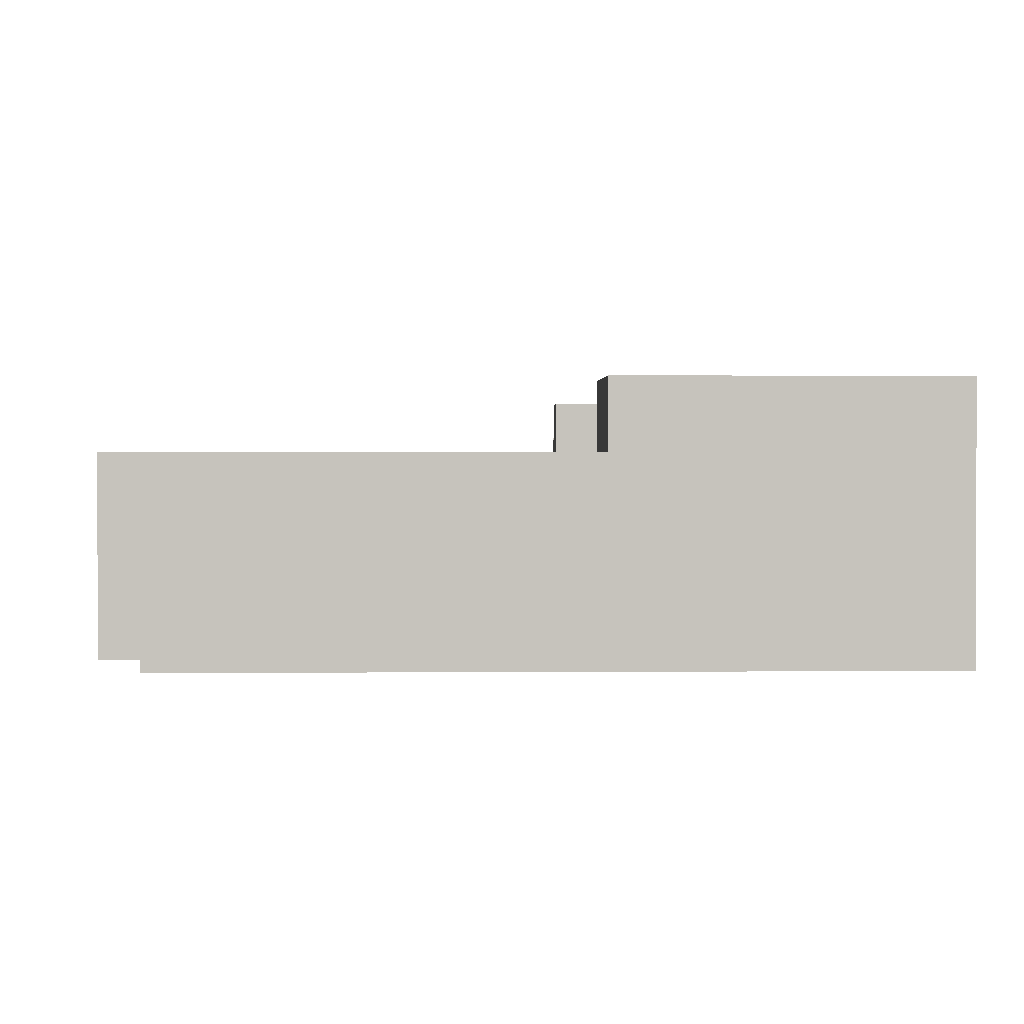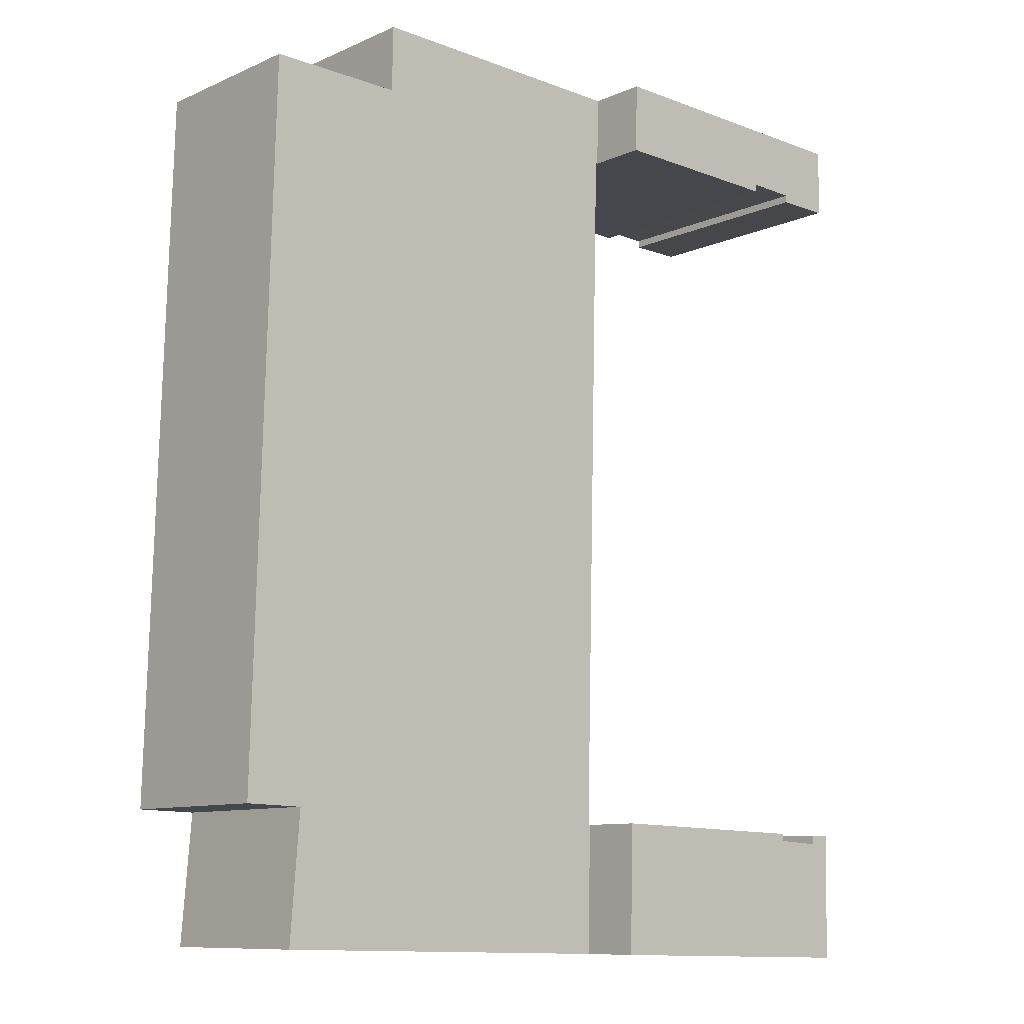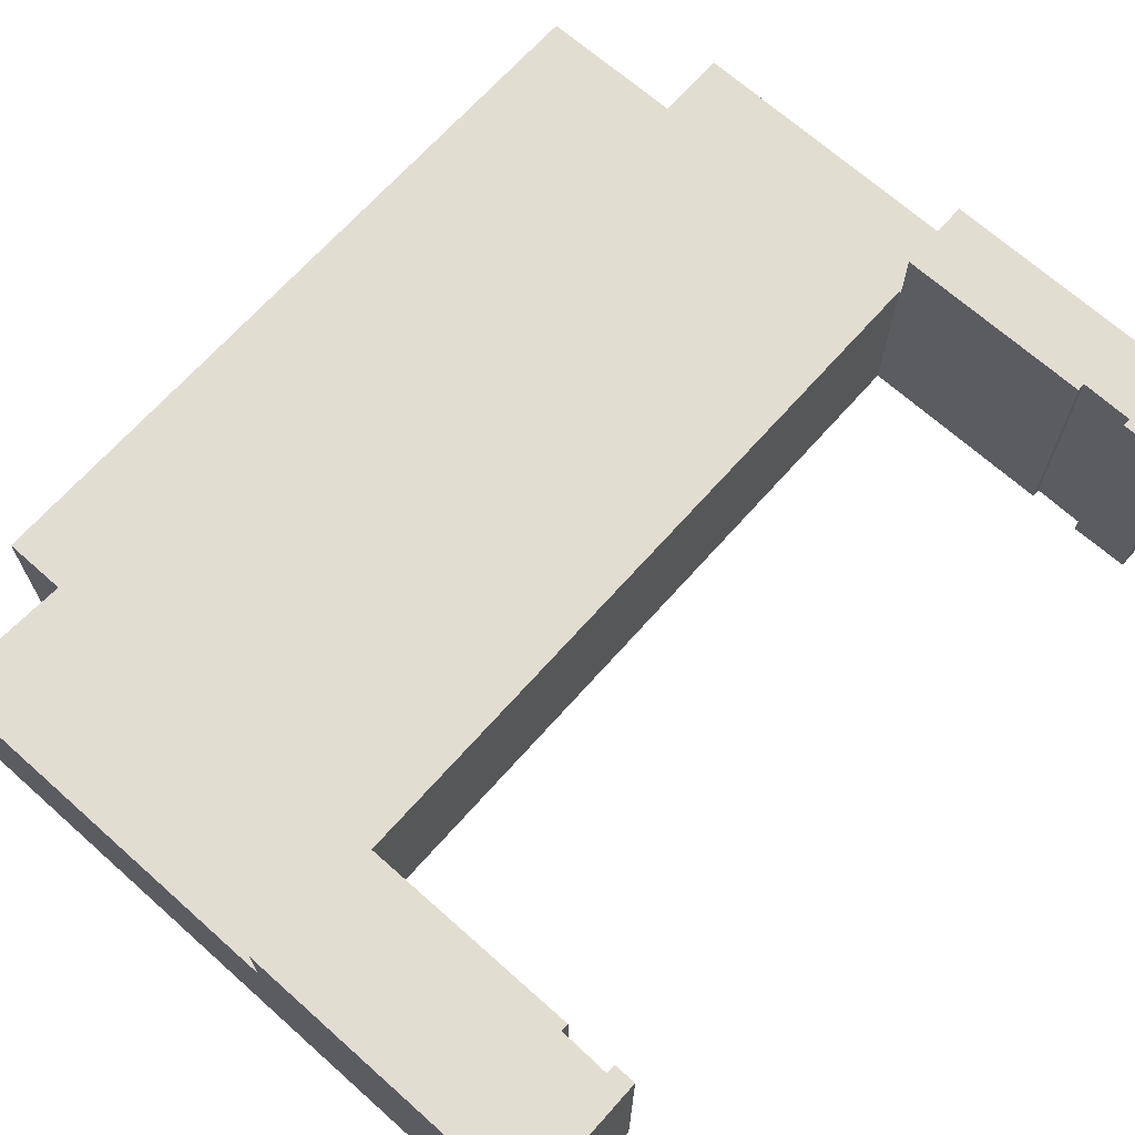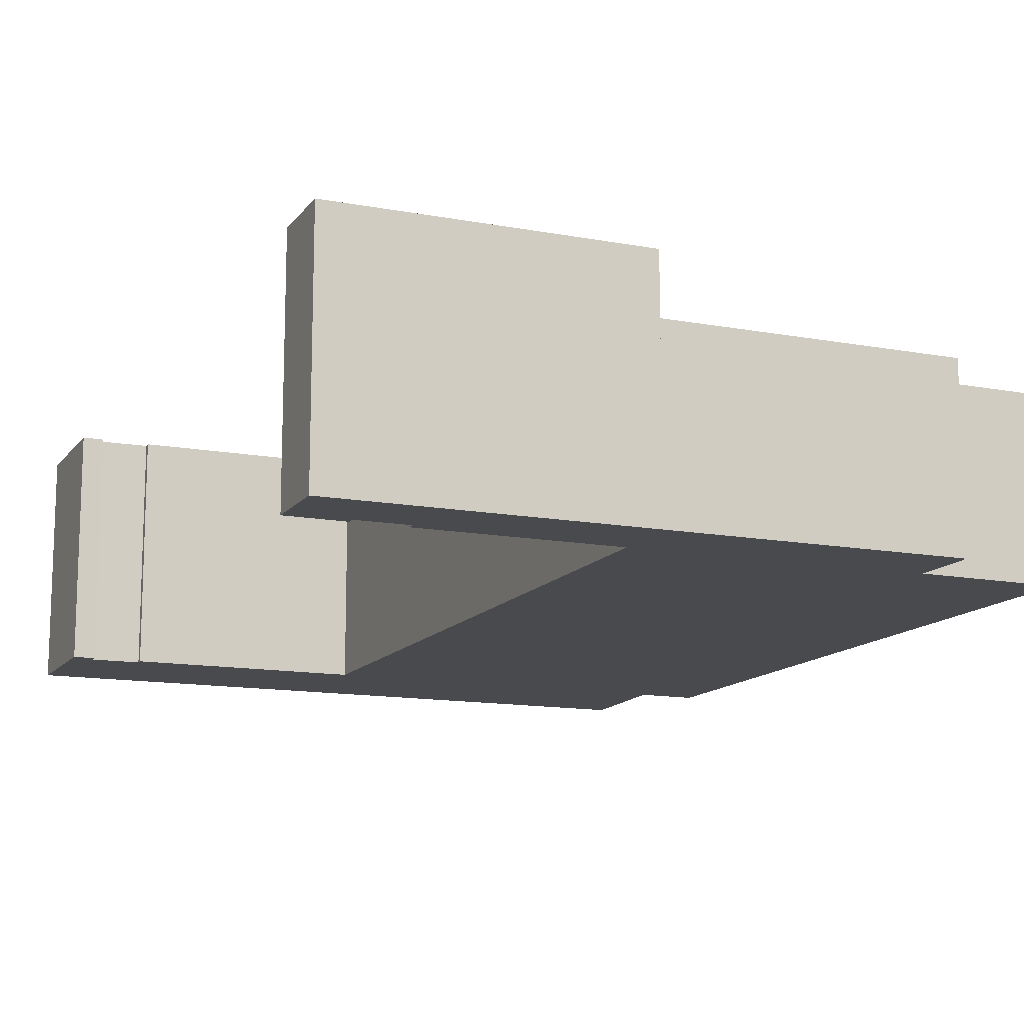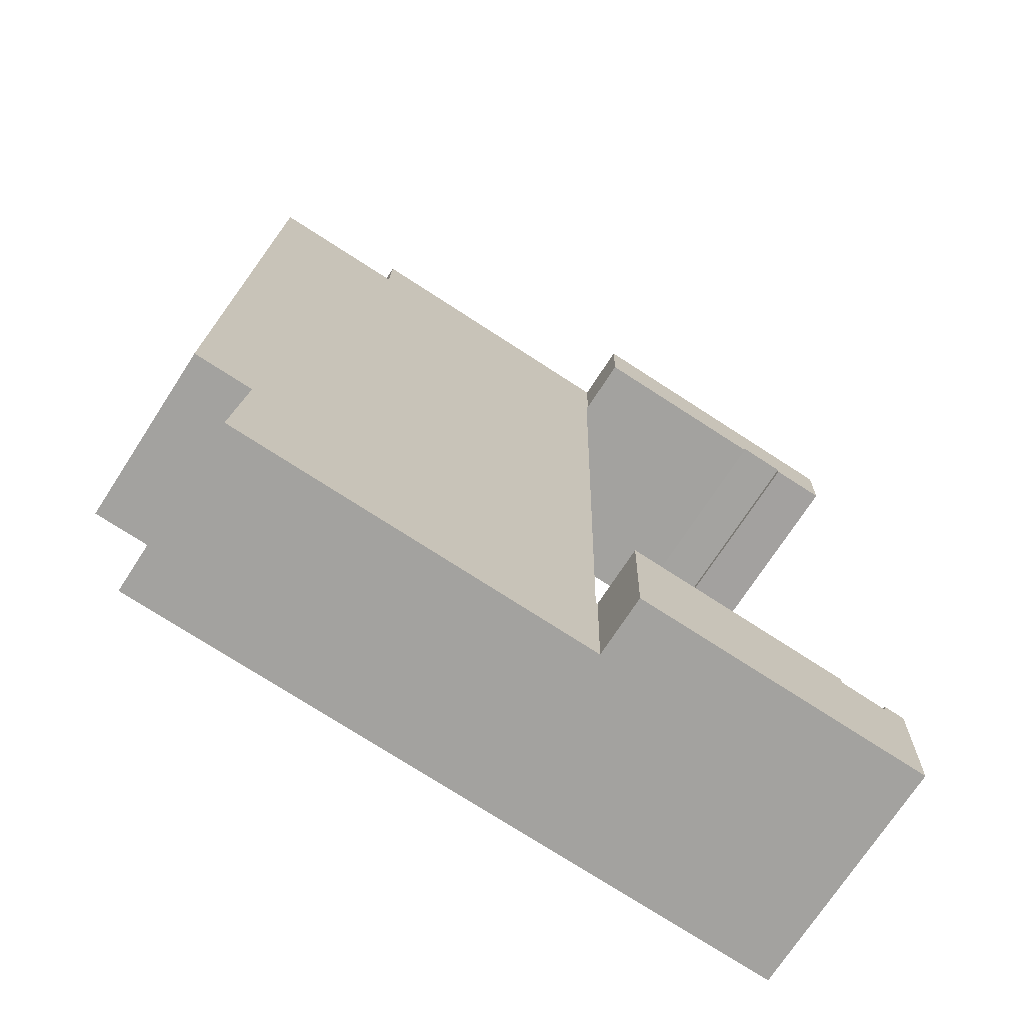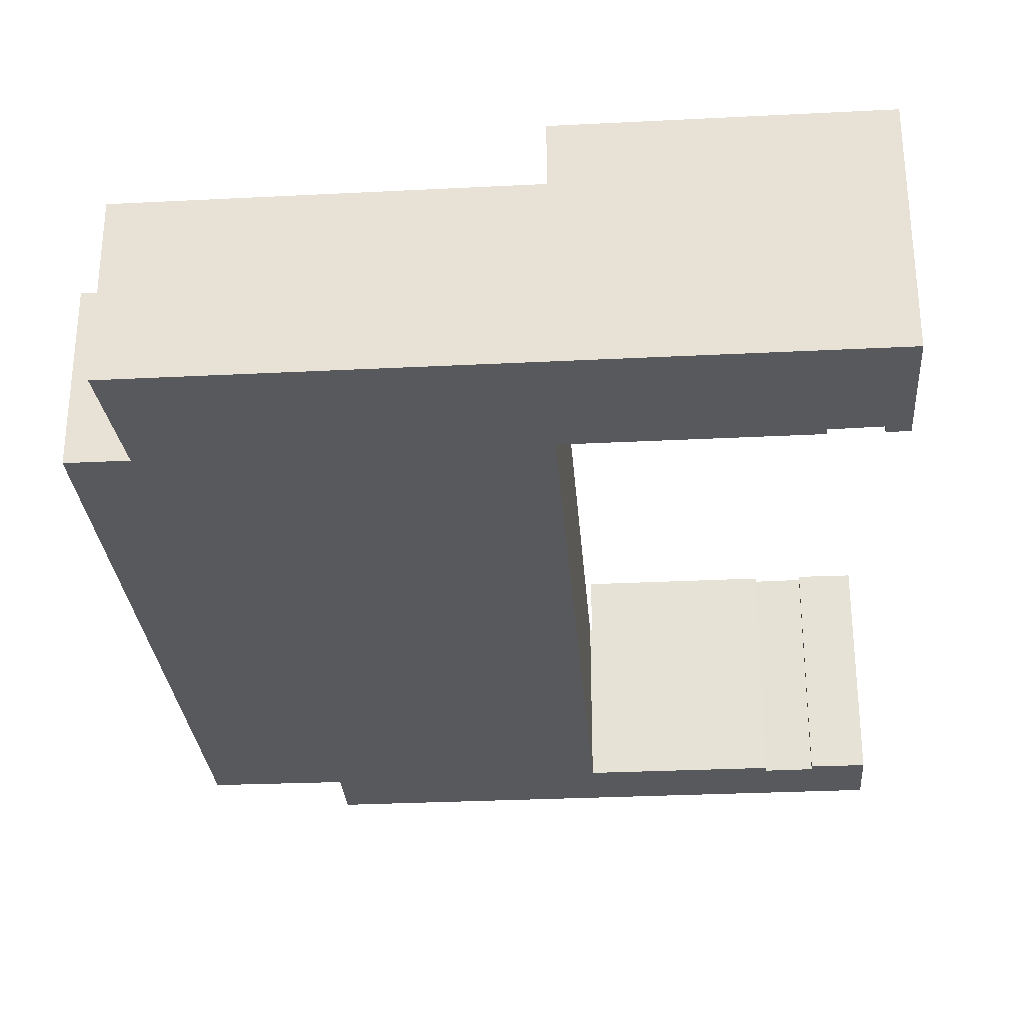
<metadata>
{"format":"obj","ext":"obj","renderer":"f3d","projection":"perspective","resolution":1024,"background":"white","views":[{"elev":1.2,"azim":176.9,"up":"+Y"},{"elev":-10.0,"azim":138.2,"up":"+Z"},{"elev":68.6,"azim":-139.7,"up":"+Y"},{"elev":-13.2,"azim":-24.4,"up":"+Y"},{"elev":-72.0,"azim":147.1,"up":"+Z"},{"elev":-29.3,"azim":-177.1,"up":"+Y"}]}
</metadata>
<code>
v  0.088 11.84 -3.553
v  2.91 11.84 -3.128
v  2.928 11.84 -3.52
v  5.43 11.84 -3.436
v  14.86 11.84 0.375
v  14.94 11.84 -3.212
v  5.429 11.84 -3.036
v  0.975 11.84 0.025
v  0 11.84 7.247e-16
v  14.86 -2.296e-17 0.375
v  0.975 -1.531e-18 0.025
v  0 0 0
v  14.94 1.967e-16 -3.212
v  2.91 1.915e-16 -3.128
v  2.928 2.155e-16 -3.52
v  5.43 2.104e-16 -3.436
v  5.429 1.859e-16 -3.036
v  0.088 2.176e-16 -3.553
v  15.79 11.92 -38.81
v  4.447 11.92 -39.48
v  4.426 11.92 -39.1
v  1.981 11.92 -39.14
v  1.06 11.92 -45.66
v  0.9 11.92 -39.17
v  2.014 11.92 -39.6
v  15.95 11.92 -45.3
v  2.014 2.425e-15 -39.6
v  4.447 2.417e-15 -39.48
v  4.426 2.394e-15 -39.1
v  15.79 2.376e-15 -38.81
v  0.9 2.398e-15 -39.17
v  1.981 2.397e-15 -39.14
v  1.06 2.796e-15 -45.66
v  15.95 2.774e-15 -45.3
v  29.17 8.853 0.736
v  14.94 8.853 -3.212
v  14.86 8.853 0.375
v  15.04 8.853 -3.21
v  15.04 8.853 -3.342
v  15.89 8.853 -38.61
v  15.89 8.853 -38.81
v  15.95 8.853 -45.3
v  15.79 8.853 -38.81
v  33.62 8.853 -44.86
v  29.23 8.853 -2.628
v  32.48 8.853 -2.585
v  36.17 8.853 -2.535
v  34.17 8.853 -38.41
v  36.17 8.853 -2.809
v  37.13 8.853 -38.09
v  37.14 8.853 -38.33
v  34.67 8.853 -44.84
v  37.14 2.347e-15 -38.33
v  34.17 2.352e-15 -38.41
v  34.67 2.745e-15 -44.84
v  33.62 2.747e-15 -44.86
v  15.04 1.966e-16 -3.21
v  29.17 -4.507e-17 0.736
v  29.23 1.609e-16 -2.628
v  36.17 1.552e-16 -2.535
v  36.17 1.72e-16 -2.809
v  37.13 2.332e-15 -38.09
v  15.89 2.376e-15 -38.81
v  15.89 2.364e-15 -38.61
v  15.04 2.046e-16 -3.342
v  32.48 1.583e-16 -2.585
g defaultobject
f 1 2 3
f 4 5 6
f 5 4 7
f 5 7 8
f 8 7 2
f 8 2 1
f 8 1 9
f 8 10 5
f 10 8 9
f 10 9 11
f 11 9 12
f 10 6 5
f 6 10 13
f 14 3 2
f 3 14 15
f 13 4 6
f 4 13 16
f 17 2 7
f 2 17 14
f 15 1 3
f 1 15 18
f 16 7 4
f 7 16 17
f 18 9 1
f 9 18 12
f 15 14 18
f 18 11 12
f 11 18 10
f 10 18 14
f 10 14 17
f 10 17 16
f 10 16 13
f 19 20 21
f 22 23 24
f 23 22 25
f 23 25 26
f 26 25 20
f 26 20 19
f 27 20 25
f 20 27 28
f 29 19 21
f 19 29 30
f 31 22 24
f 22 31 32
f 28 21 20
f 21 28 29
f 33 24 23
f 24 33 31
f 30 26 19
f 26 30 34
f 32 25 22
f 25 32 27
f 34 23 26
f 23 34 33
f 28 30 29
f 34 30 33
f 28 33 30
f 27 33 28
f 32 33 27
f 31 33 32
f 35 36 37
f 36 35 38
f 38 35 39
f 39 35 40
f 40 35 41
f 41 42 43
f 42 41 44
f 44 41 45
f 45 41 35
f 44 45 46
f 44 46 47
f 44 47 48
f 48 47 49
f 48 49 50
f 48 50 51
f 52 44 48
f 53 48 51
f 48 53 54
f 55 44 52
f 44 55 42
f 42 55 34
f 34 55 56
f 57 36 38
f 36 57 13
f 54 52 48
f 52 54 55
f 58 45 35
f 45 58 59
f 60 49 47
f 49 60 50
f 50 60 61
f 50 61 62
f 50 62 51
f 51 62 53
f 34 43 42
f 43 34 30
f 63 40 41
f 40 63 39
f 39 63 64
f 39 64 65
f 39 65 38
f 38 65 57
f 13 37 36
f 37 13 10
f 30 41 43
f 41 30 63
f 10 35 37
f 35 10 58
f 59 46 45
f 46 59 47
f 47 59 60
f 60 59 66
f 34 63 30
f 56 54 34
f 54 56 55
f 13 58 10
f 58 13 57
f 58 57 65
f 58 65 64
f 58 64 59
f 59 64 66
f 66 64 60
f 60 64 61
f 61 64 62
f 62 64 63
f 62 63 54
f 54 63 34
f 62 54 53

</code>
